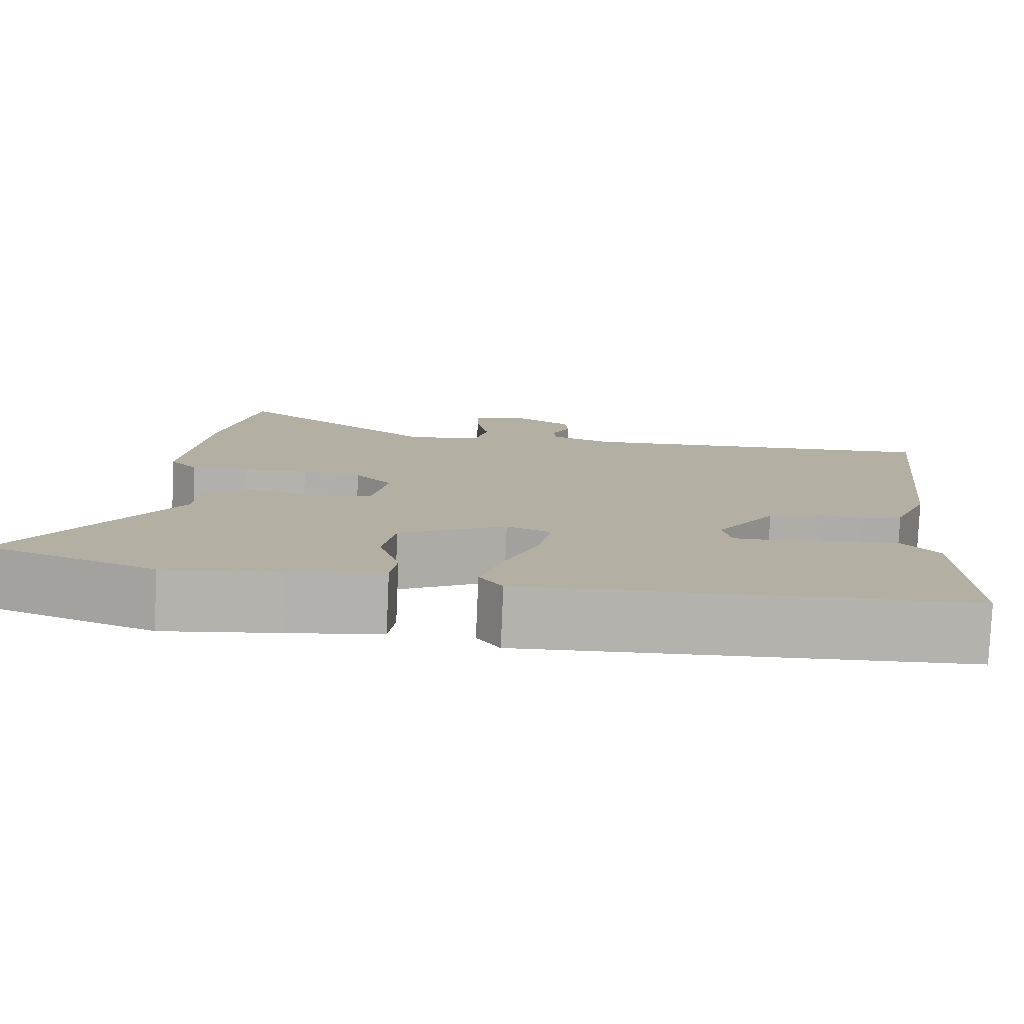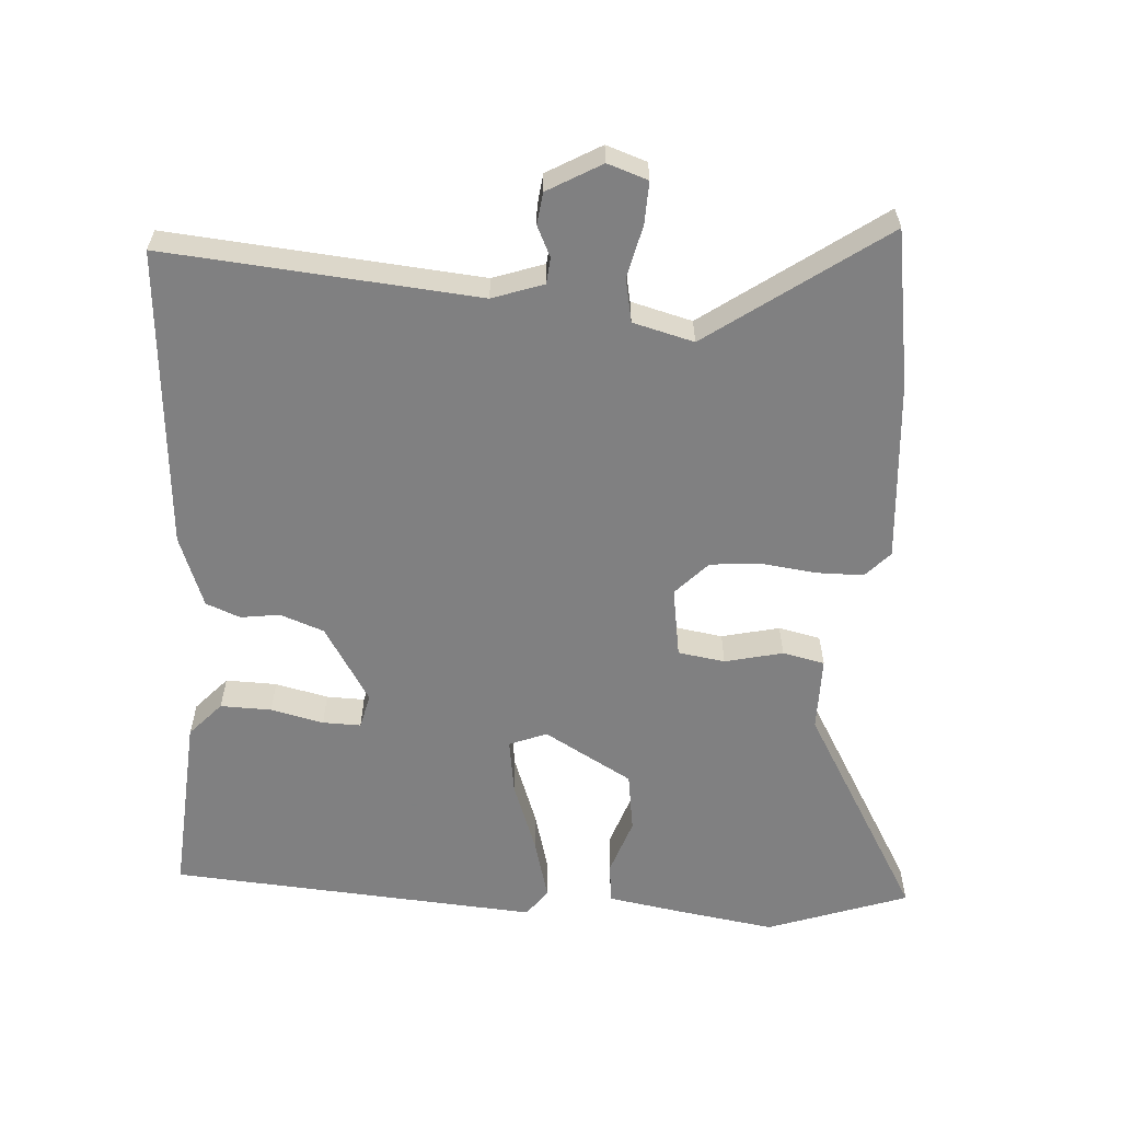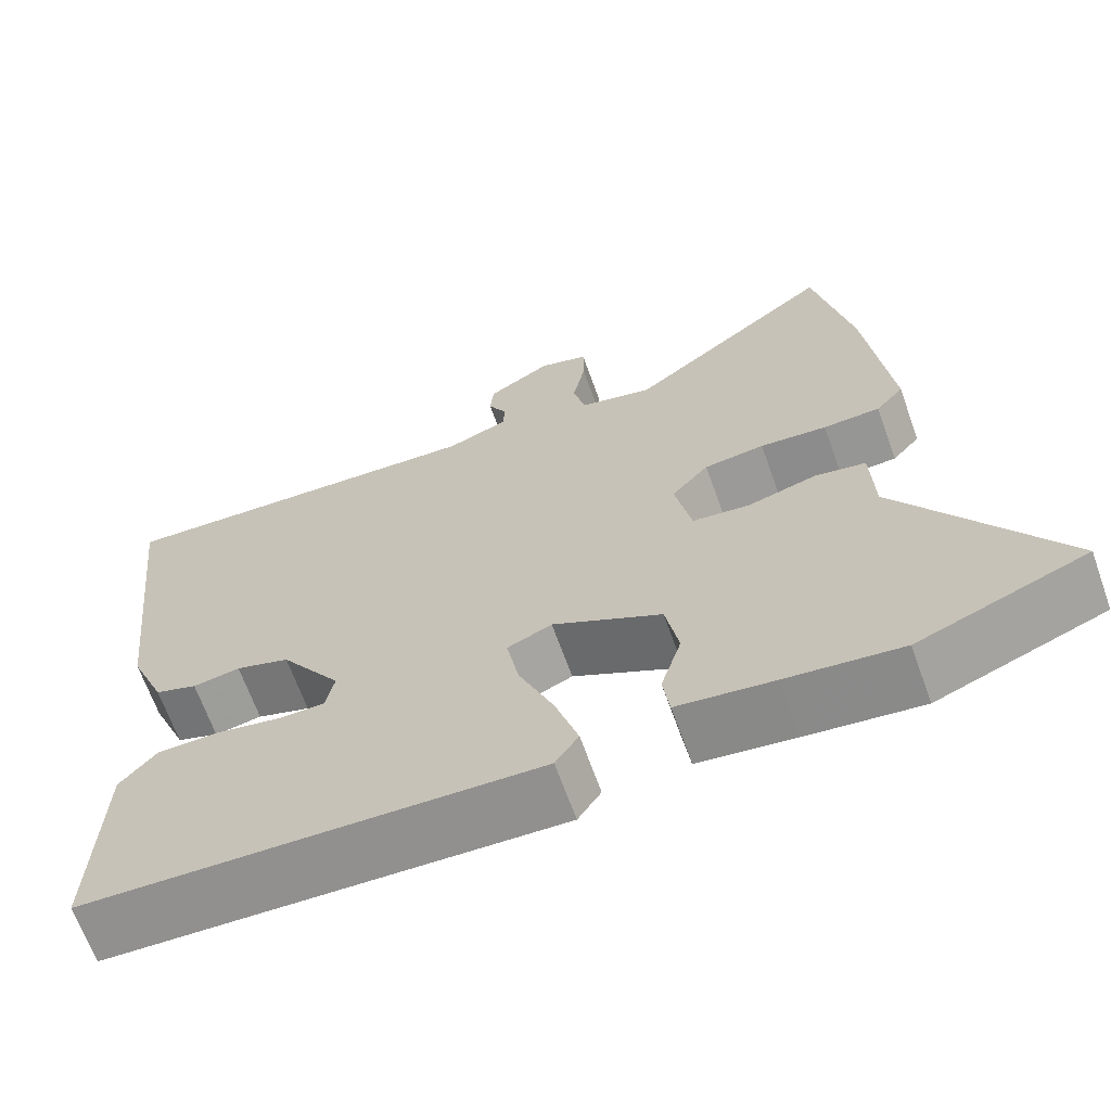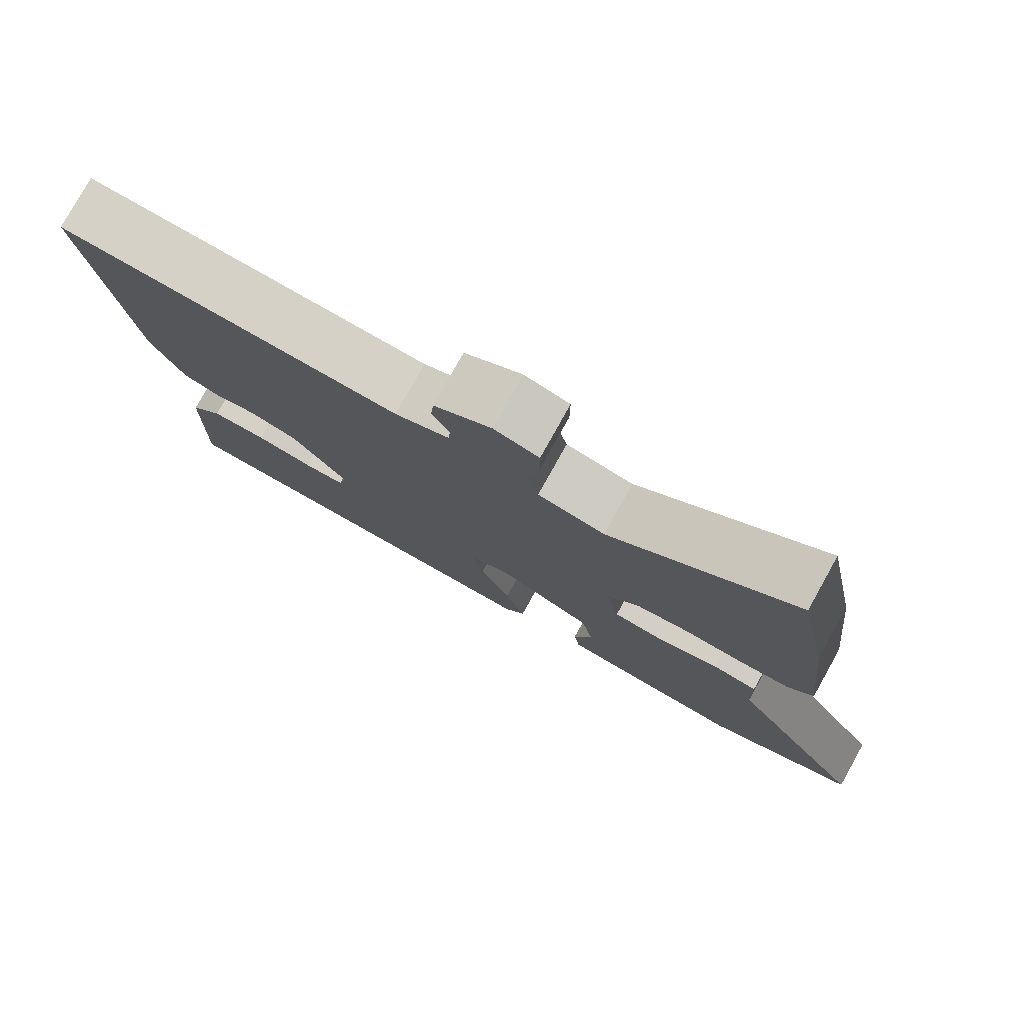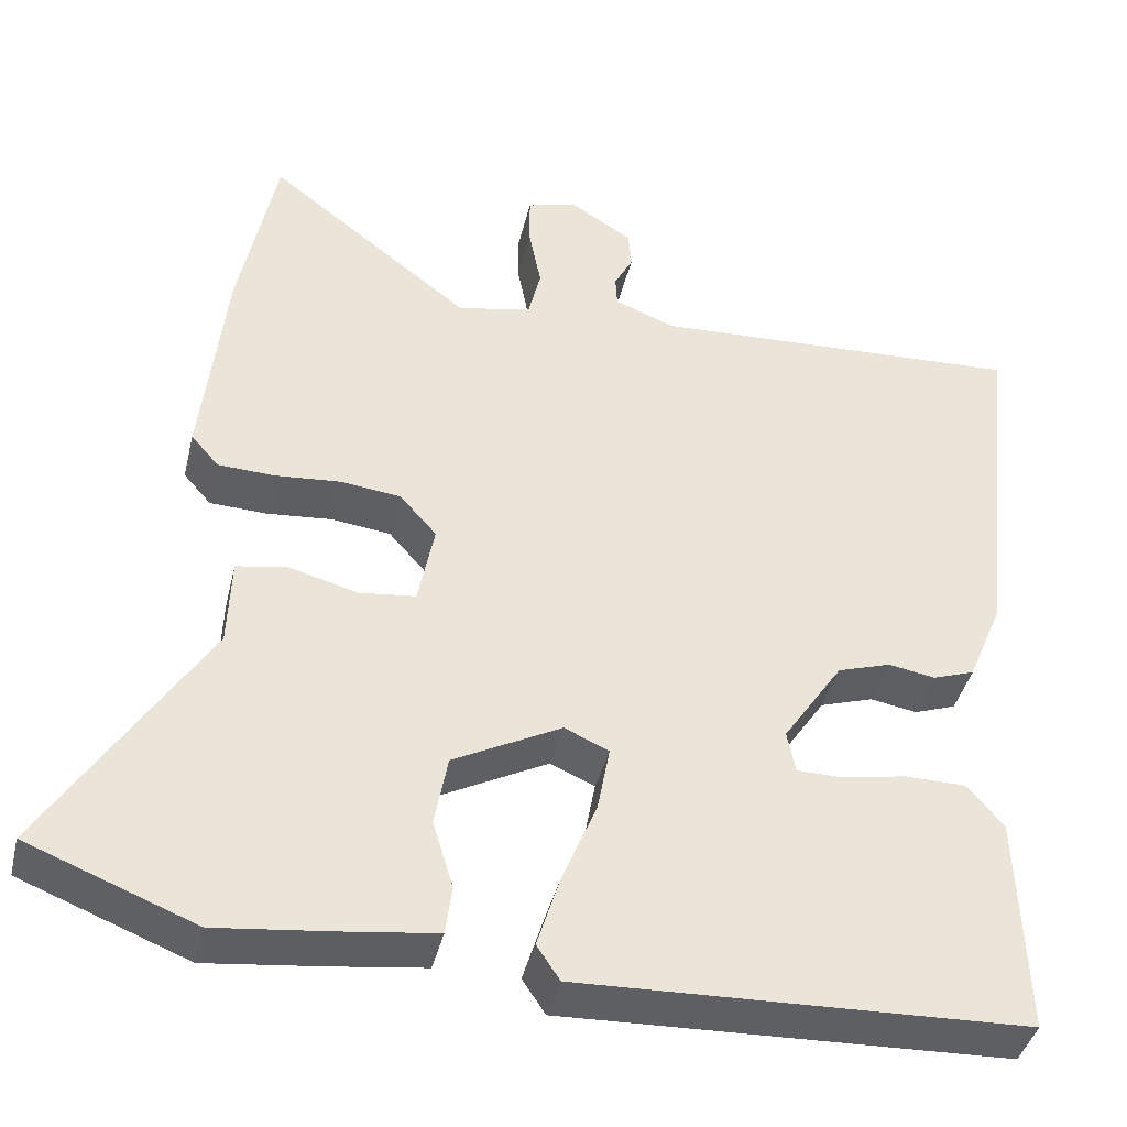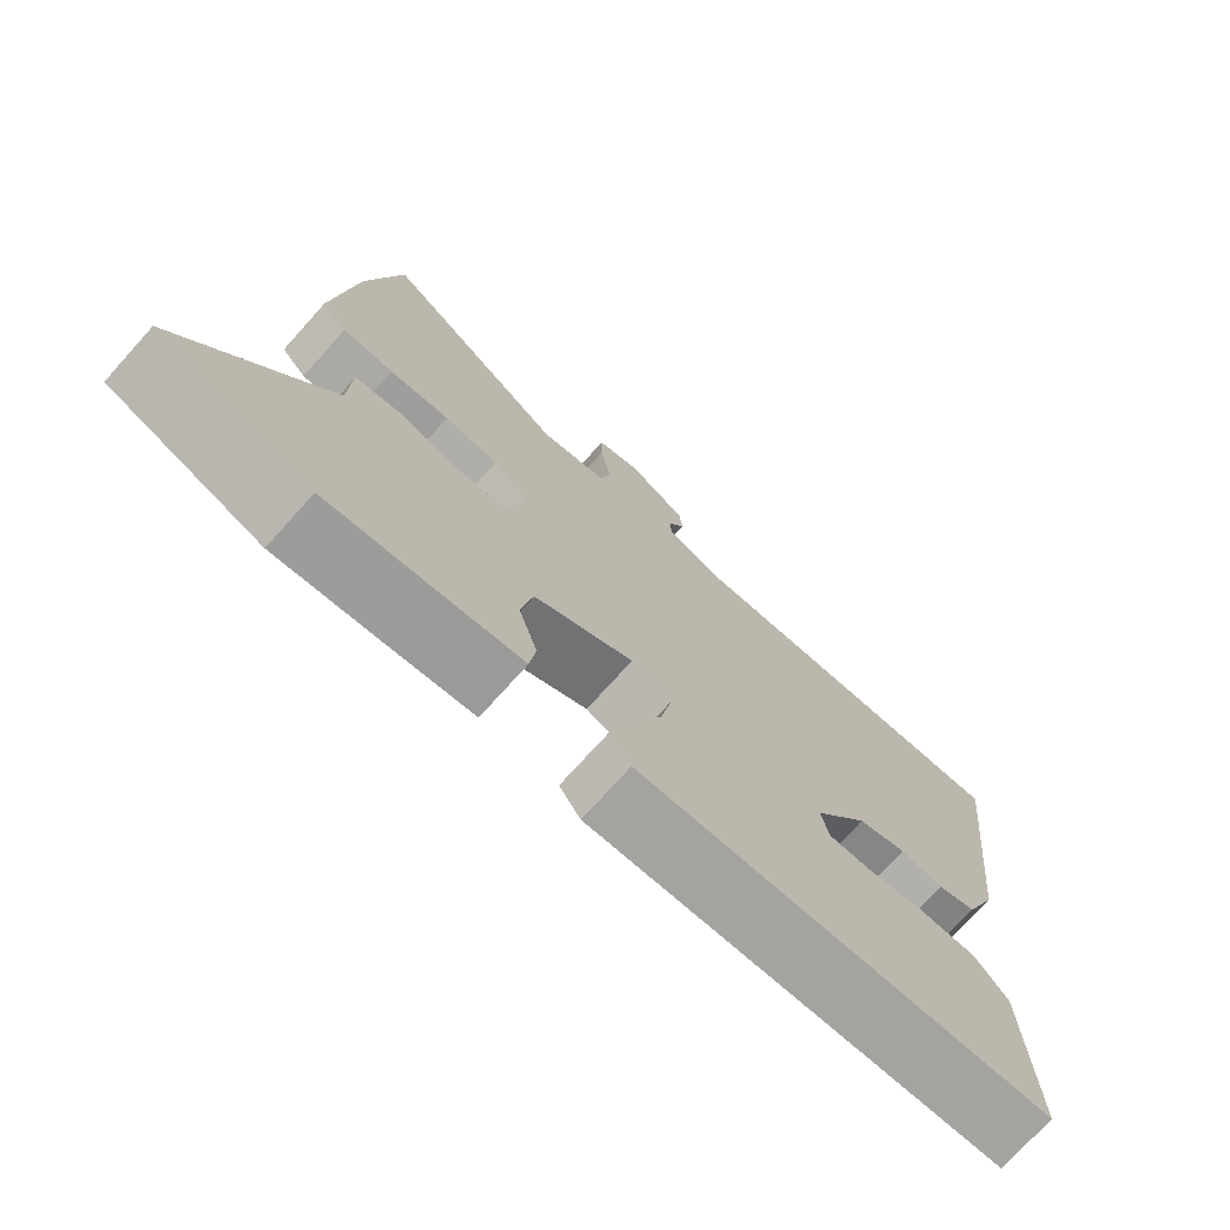
<metadata>
{"format":"obj","ext":"obj","renderer":"f3d","projection":"perspective","resolution":1024,"background":"white","views":[{"elev":-79.2,"azim":177.5,"up":"+Z"},{"elev":-60.0,"azim":-5.9,"up":"+Y"},{"elev":-66.6,"azim":19.7,"up":"+Z"},{"elev":78.9,"azim":29.2,"up":"+Z"},{"elev":-40.9,"azim":166.7,"up":"+Z"},{"elev":-74.0,"azim":138.0,"up":"+Z"}]}
</metadata>
<code>
v -0.459 0.07 -0.504
v -0.45 0.07 -0.235
v -0.406 0.07 -0.183
v -0.331 0.07 -0.182
v -0.253 0.07 -0.197
v -0.197 0.07 -0.196
v -0.187 0.07 -0.145
v -0.26 0.07 -0.036
v -0.325 0.07 -0.015
v -0.382 0.07 -0.025
v -0.433 0.07 -0.007
v -0.476 0.07 0.096
v -0.525 0.07 0.535
v -0.066 0.07 0.512
v 0.008 0.07 0.541
v 0.01 0.07 0.579
v -0.013 0.07 0.623
v -0.009 0.07 0.67
v 0.068 0.07 0.718
v 0.128 0.07 0.7
v 0.128 0.07 0.638
v 0.113 0.07 0.56
v 0.128 0.07 0.497
v 0.218 0.07 0.477
v 0.467 0.07 0.669
v 0.512 0.07 0.441
v 0.541 0.07 0.177
v 0.507 0.07 0.138
v 0.438 0.07 0.135
v 0.357 0.07 0.142
v 0.284 0.07 0.133
v 0.239 0.07 0.082
v 0.259 0.07 -0.02
v 0.328 0.07 -0.028
v 0.412 0.07 -0.005
v 0.474 0.07 -0.016
v 0.478 0.07 -0.125
v 0.671 0.07 -0.433
v 0.467 0.07 -0.513
v 0.328 0.07 -0.497
v 0.212 0.07 -0.482
v 0.204 0.07 -0.422
v 0.229 0.07 -0.339
v 0.213 0.07 -0.252
v 0.081 0.07 -0.183
v 0.027 0.07 -0.207
v 0.042 0.07 -0.288
v 0.084 0.07 -0.391
v 0.112 0.07 -0.481
v 0.084 0.07 -0.523
v -0.459 0 -0.504
v -0.45 0 -0.235
v -0.406 0 -0.183
v -0.331 0 -0.182
v -0.253 0 -0.197
v -0.197 0 -0.196
v -0.187 0 -0.145
v -0.26 0 -0.036
v -0.325 0 -0.015
v -0.382 0 -0.025
v -0.433 0 -0.007
v -0.476 0 0.096
v -0.525 0 0.535
v -0.066 0 0.512
v 0.008 0 0.541
v 0.01 0 0.579
v -0.013 0 0.623
v -0.009 0 0.67
v 0.068 0 0.718
v 0.128 0 0.7
v 0.128 0 0.638
v 0.113 0 0.56
v 0.128 0 0.497
v 0.218 0 0.477
v 0.467 0 0.669
v 0.512 0 0.441
v 0.541 0 0.177
v 0.507 0 0.138
v 0.438 0 0.135
v 0.357 0 0.142
v 0.284 0 0.133
v 0.239 0 0.082
v 0.259 0 -0.02
v 0.328 0 -0.028
v 0.412 0 -0.005
v 0.474 0 -0.016
v 0.478 0 -0.125
v 0.671 0 -0.433
v 0.467 0 -0.513
v 0.328 0 -0.497
v 0.212 0 -0.482
v 0.204 0 -0.422
v 0.229 0 -0.339
v 0.213 0 -0.252
v 0.081 0 -0.183
v 0.027 0 -0.207
v 0.042 0 -0.288
v 0.084 0 -0.391
v 0.112 0 -0.481
v 0.084 0 -0.523
f 3 4 5
f 2 3 5
f 1 2 5
f 50 1 5
f 49 50 5
f 48 49 5
f 47 48 5
f 46 47 5 6
f 45 46 6 7
f 41 42 43
f 40 41 43
f 39 40 43
f 38 39 43
f 37 38 43
f 37 43 44
f 36 37 44
f 35 36 44
f 34 35 44
f 33 34 44 45
f 28 29 30
f 27 28 30
f 26 27 30
f 25 26 30
f 24 25 30
f 23 24 30 31
f 20 21 22
f 19 20 22
f 18 19 22
f 17 18 22
f 16 17 22
f 15 16 22 23
f 23 31 32
f 15 23 32
f 14 15 32
f 12 13 14
f 11 12 14
f 10 11 14
f 9 10 14
f 45 7 8
f 33 45 8
f 32 33 8
f 14 32 8
f 8 9 14
f 55 54 53
f 55 53 52
f 55 52 51
f 55 51 100
f 55 100 99
f 55 99 98
f 55 98 97
f 56 55 97 96
f 57 56 96 95
f 93 92 91
f 93 91 90
f 93 90 89
f 93 89 88
f 93 88 87
f 94 93 87
f 94 87 86
f 94 86 85
f 94 85 84
f 95 94 84 83
f 80 79 78
f 80 78 77
f 80 77 76
f 80 76 75
f 80 75 74
f 81 80 74 73
f 72 71 70
f 72 70 69
f 72 69 68
f 72 68 67
f 72 67 66
f 73 72 66 65
f 82 81 73
f 82 73 65
f 82 65 64
f 64 63 62
f 64 62 61
f 64 61 60
f 64 60 59
f 58 57 95
f 58 95 83
f 58 83 82
f 58 82 64
f 64 59 58
f 1 51 52 2
f 2 52 53 3
f 3 53 54 4
f 4 54 55 5
f 5 55 56 6
f 6 56 57 7
f 7 57 58 8
f 8 58 59 9
f 9 59 60 10
f 10 60 61 11
f 11 61 62 12
f 12 62 63 13
f 13 63 64 14
f 14 64 65 15
f 15 65 66 16
f 16 66 67 17
f 17 67 68 18
f 18 68 69 19
f 19 69 70 20
f 20 70 71 21
f 21 71 72 22
f 22 72 73 23
f 23 73 74 24
f 24 74 75 25
f 25 75 76 26
f 26 76 77 27
f 27 77 78 28
f 28 78 79 29
f 29 79 80 30
f 30 80 81 31
f 31 81 82 32
f 32 82 83 33
f 33 83 84 34
f 34 84 85 35
f 35 85 86 36
f 36 86 87 37
f 37 87 88 38
f 38 88 89 39
f 39 89 90 40
f 40 90 91 41
f 41 91 92 42
f 42 92 93 43
f 43 93 94 44
f 44 94 95 45
f 45 95 96 46
f 46 96 97 47
f 47 97 98 48
f 48 98 99 49
f 49 99 100 50
f 50 100 51 1

</code>
